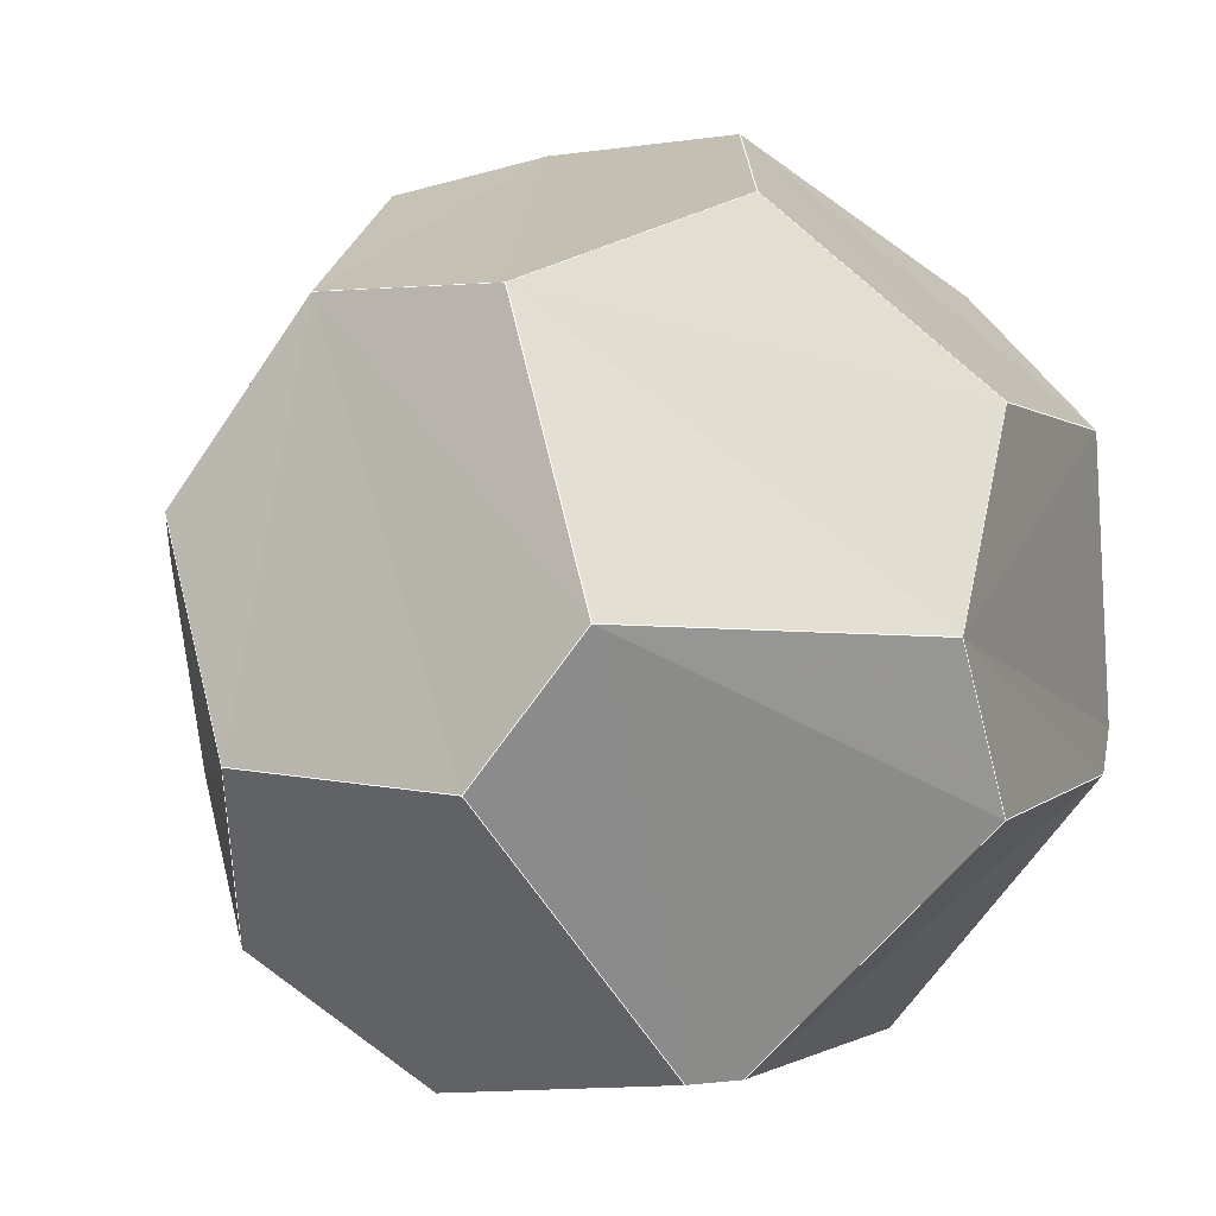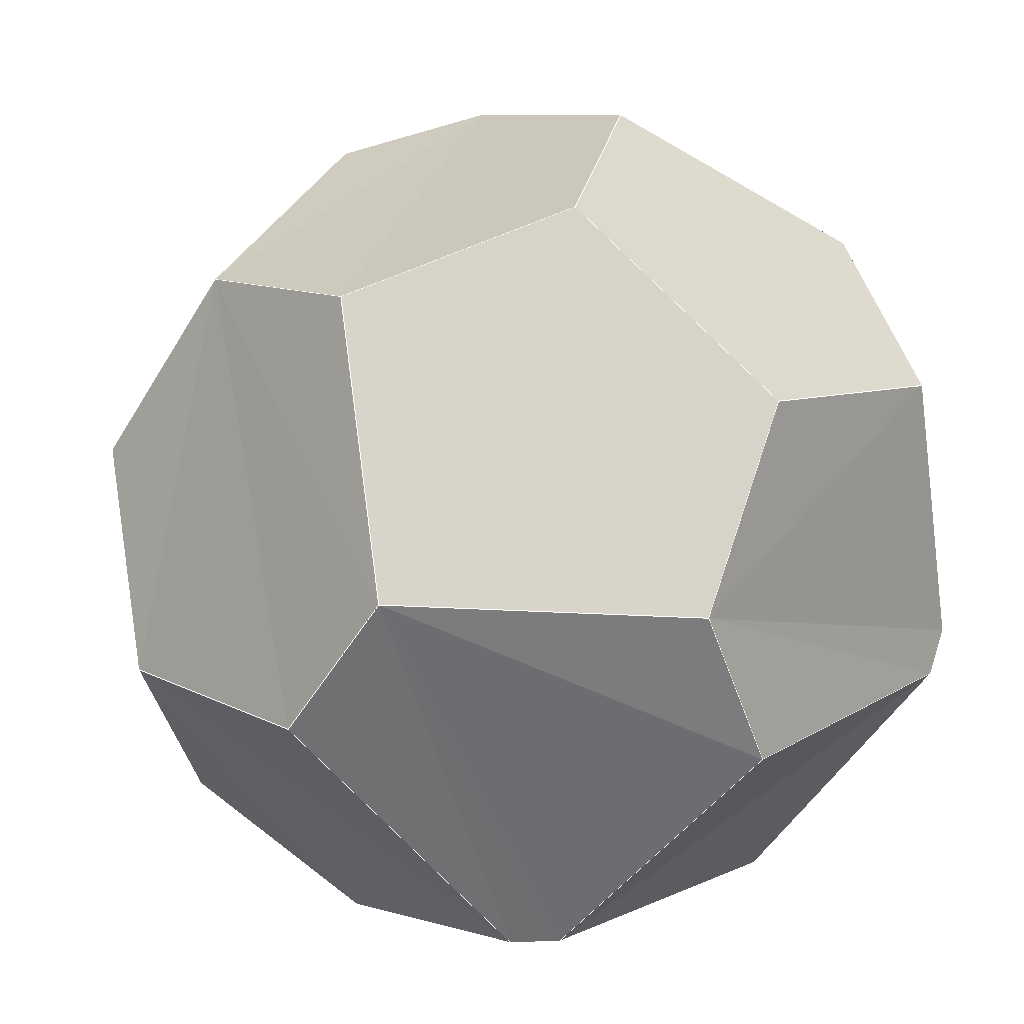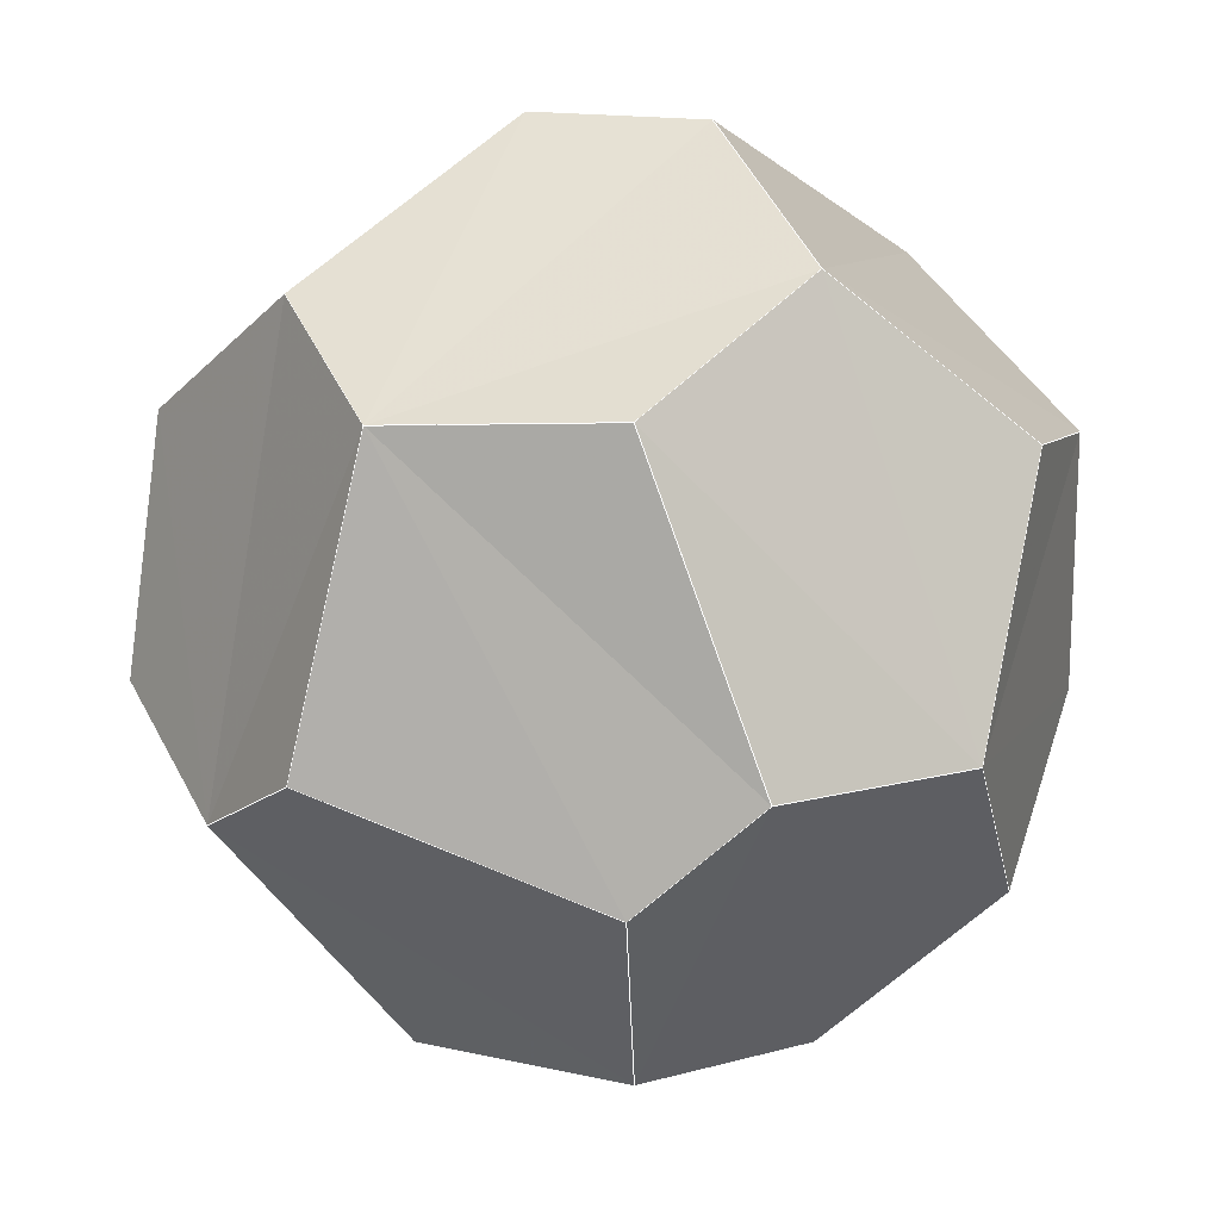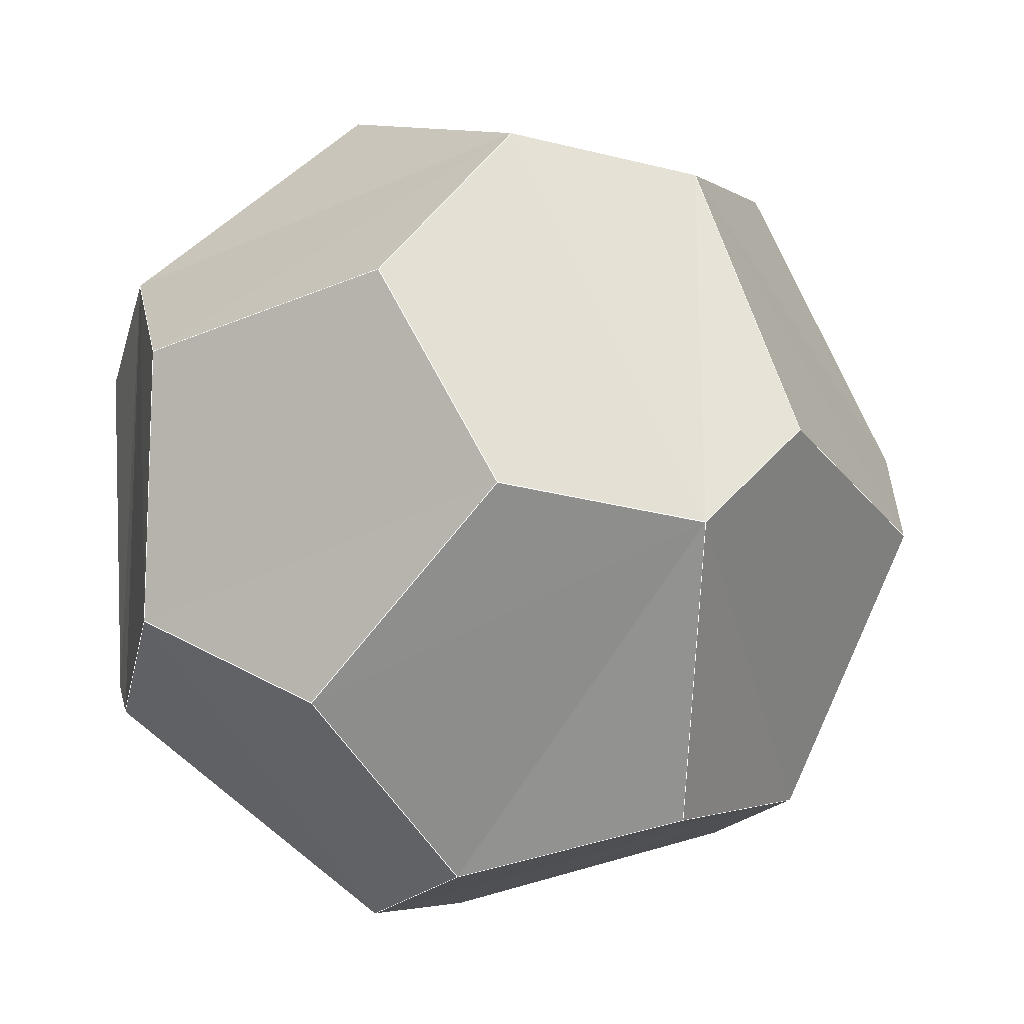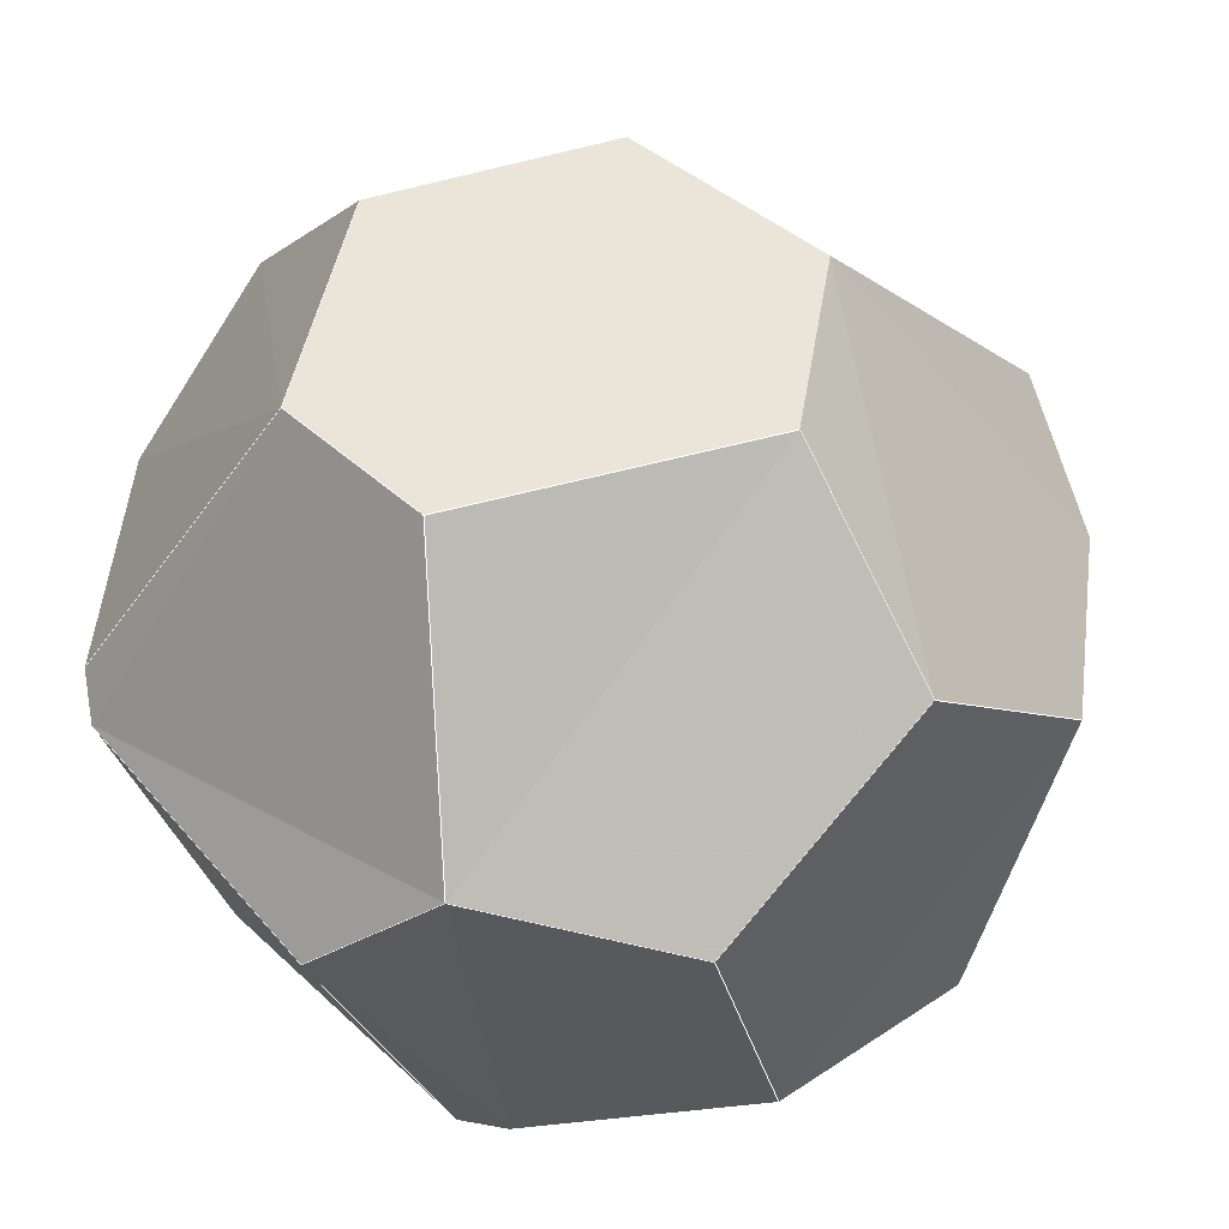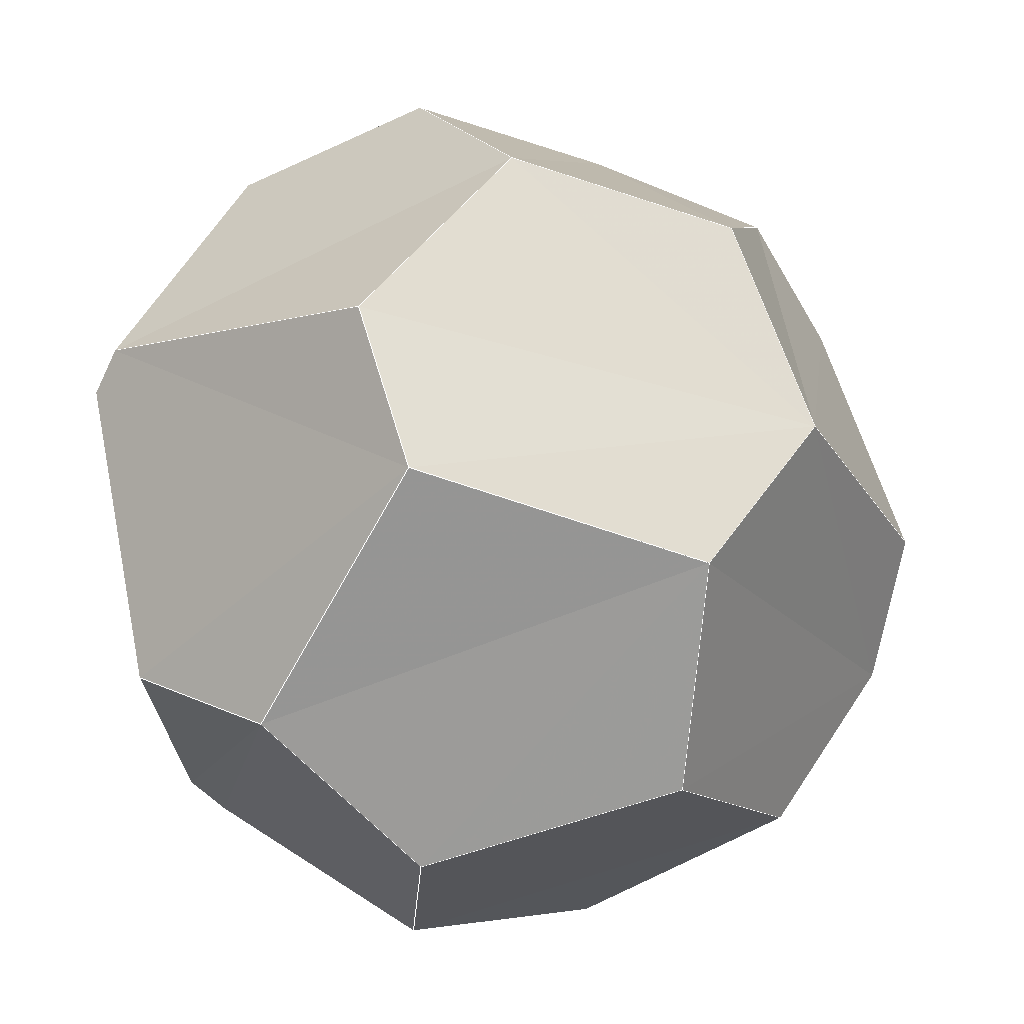
<metadata>
{"format":"obj","ext":"obj","renderer":"f3d","projection":"perspective","resolution":1024,"background":"white","views":[{"elev":2.3,"azim":24.0,"up":"+Y"},{"elev":11.9,"azim":37.8,"up":"+Y"},{"elev":31.8,"azim":-113.3,"up":"+Z"},{"elev":-8.2,"azim":166.8,"up":"+Z"},{"elev":-33.1,"azim":-162.7,"up":"+Y"},{"elev":65.6,"azim":125.1,"up":"+Z"}]}
</metadata>
<code>
v -0.6728 0.2501 -0.6963
v -0.2491 0.9577 -0.1444
v -0.3086 0.5789 -0.7547
v -0.942 -0.3262 0.07868
v -0.3346 0.635 0.6963
v -0.6138 0.2315 0.7547
v -0.4937 0.8662 0.07769
v -0.9817 0.1238 0.1444
v -0.9225 0.3781 -0.07769
v 0.09368 0.6372 0.765
v 0.3389 0.04872 0.9396
v 0.8559 0.0169 0.5169
v -0.4202 -0.2272 0.8785
v 0.1056 -0.2498 0.9625
v -0.5946 -0.6164 0.5161
v 0.3196 -0.8159 0.4818
v -0.2737 -0.9063 0.3221
v 0.8562 -0.3019 -0.4193
v 0.4299 -0.8346 -0.3446
v 0.8829 -0.3189 0.3446
v 0.4096 -0.8102 0.4193
v 0.2613 -0.07262 -0.9625
v 0.1712 0.446 -0.8785
v 0.8503 -0.212 -0.4818
v 0.09338 -0.851 -0.5169
v -0.3168 -0.9081 -0.274
v -0.004706 -0.3423 -0.9396
v -0.6198 -0.1749 -0.765
v -0.7538 -0.5255 -0.3946
v 0.2022 0.9762 -0.07868
v 0.4241 0.8151 0.3946
v 0.8598 0.431 0.274
v 0.8635 0.3881 -0.3221
v 0.5348 0.669 -0.5161
f 5 6 13 14 11 10
f 11 12 20 21 16 14
f 10 31 32 12 11
f 2 30 31 10 5 7
f 5 7 9 8 6
f 4 15 13 6 8
f 4 15 17 26 29
f 16 17 26 25 19 21
f 13 15 17 16 14
f 18 19 21 20
f 22 24 33 34 23
f 12 32 33 24 18 20
f 30 34 33 32 31
f 2 3 23 34 30
f 1 3 2 7 9
f 1 9 8 4 29 28
f 25 27 28 29 26
f 18 19 25 27 22 24
f 1 3 23 22 27 28
l 5 6 13 14 11 10
l 11 12 20 21 16 14
l 10 31 32 12 11
l 2 30 31 10 5 7
l 5 7 9 8 6
l 4 15 13 6 8
l 4 15 17 26 29
l 16 17 26 25 19 21
l 13 15 17 16 14
l 18 19 21 20
l 22 24 33 34 23
l 12 32 33 24 18 20
l 30 34 33 32 31
l 2 3 23 34 30
l 1 3 2 7 9
l 1 9 8 4 29 28
l 25 27 28 29 26
l 18 19 25 27 22 24
l 1 3 23 22 27 28

</code>
